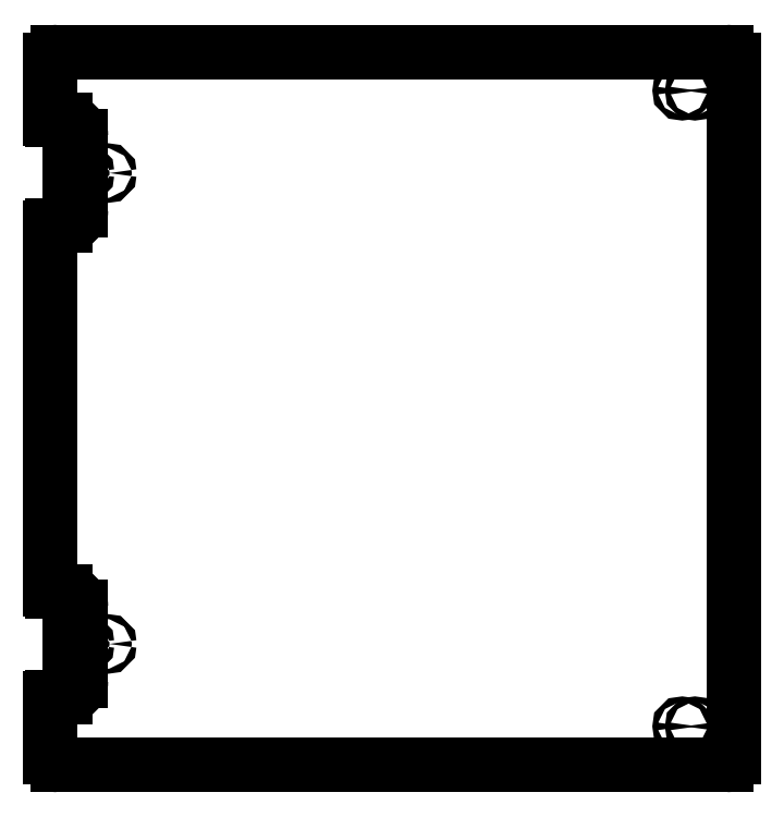
<metadata>
{"format":"dxf","ext":"dxf","renderer":"ezdxf+matplotlib","layout":"modelspace","background":"white","min_lineweight":24,"dpi":150}
</metadata>
<code>
0
SECTION
2
ENTITIES
0
LWPOLYLINE
8
0
90
2
70
1
43
0
10
-548.3
20
-162.5
10
-548.3
20
81.51
0
LINE
8
0
10
-543.3
20
199.5
30
0
11
-93.34
21
199.5
31
0
0
LINE
8
0
10
-93.34
20
-280.5
30
0
11
-543.3
21
-280.5
31
0
0
ARC
8
0
10
-528.8
20
130.5
30
0
40
1
210
0
220
0
230
1
50
-90
51
0
0
CIRCLE
8
0
10
-525.3
20
118
30
0
40
1.7
210
0
220
0
230
1
0
LINE
8
0
10
-534.3
20
-187.5
30
0
11
-528.8
21
-187.5
31
0
0
LINE
8
0
10
-547.3
20
-163.5
30
0
11
-538.3
21
-163.5
31
0
0
CIRCLE
8
0
10
-525.3
20
-199
30
0
40
1.7
210
0
220
0
230
1
0
ARC
8
0
10
-93.34
20
-275.5
30
0
40
5
210
0
220
0
230
1
50
-90
51
0
0
CIRCLE
8
0
10
-114.3
20
-254.5
30
0
40
1.7
210
0
220
0
230
1
0
ARC
8
0
10
-93.34
20
194.5
30
0
40
5
210
-0
220
0
230
1
50
0
51
90
0
CIRCLE
8
0
10
-122.8
20
-254.5
30
0
40
1.7
210
0
220
0
230
1
0
LINE
8
0
10
-535.3
20
-188.5
30
0
11
-535.3
21
-209.5
31
0
0
CIRCLE
8
0
10
-510.3
20
118
30
0
40
1.7
210
0
220
0
230
1
0
LINE
8
0
10
-88.34
20
194.5
30
0
11
-88.34
21
-275.5
31
0
0
CIRCLE
8
0
10
-510.3
20
-199
30
0
40
1.7
210
0
220
0
230
1
0
ARC
8
0
10
-538.3
20
143
30
0
40
10.5
210
0
220
0
230
1
50
0
51
90
0
LINE
8
0
10
-534.3
20
106.5
30
0
11
-528.8
21
106.5
31
0
0
LINE
8
0
10
-527.8
20
105.5
30
0
11
-527.8
21
93
31
0
0
LINE
8
0
10
-547.3
20
82.5
30
0
11
-538.3
21
82.5
31
0
0
LINE
8
0
10
-527.8
20
-174
30
0
11
-527.8
21
-186.5
31
0
0
ARC
8
0
10
-528.8
20
105.5
30
0
40
1
210
0
220
0
230
1
50
0
51
90
0
LINE
8
0
10
-548.3
20
163
30
0
11
-548.3
21
154.5
31
0
0
LINE
8
0
10
-548.3
20
81.5
30
0
11
-548.3
21
68
31
0
0
LINE
8
0
10
-548.3
20
154.5
30
0
11
-548.3
21
189.5
31
0
0
ARC
8
0
10
-547.3
20
81.5
30
0
40
1
210
0
220
-0
230
1
50
90
51
180
0
LINE
8
0
10
-534.3
20
-210.5
30
0
11
-528.8
21
-210.5
31
0
0
LINE
8
0
10
-534.3
20
129.5
30
0
11
-528.8
21
129.5
31
0
0
LINE
8
0
10
-527.8
20
143
30
0
11
-527.8
21
130.5
31
0
0
LINE
8
0
10
-548.3
20
-270.5
30
0
11
-548.3
21
-235.5
31
0
0
ARC
8
0
10
-538.3
20
-224
30
0
40
10.5
210
0
220
0
230
1
50
-90
51
0
0
ARC
8
0
10
-528.8
20
-211.5
30
0
40
1
210
0
220
0
230
1
50
0
51
90
0
ARC
8
0
10
-543.3
20
-275.5
30
0
40
5
210
0
220
0
230
1
50
180
51
270
0
ARC
8
0
10
-547.3
20
-235.5
30
0
40
1
210
0
220
-0
230
1
50
90
51
180
0
LINE
8
0
10
-527.8
20
-211.5
30
0
11
-527.8
21
-224
31
0
0
ARC
8
0
10
-547.3
20
154.5
30
0
40
1
210
0
220
0
230
1
50
180
51
270
0
LINE
8
0
10
-535.3
20
128.5
30
0
11
-535.3
21
107.5
31
0
0
ARC
8
0
10
-538.3
20
-174
30
0
40
10.5
210
0
220
0
230
1
50
0
51
90
0
ARC
8
0
10
-534.3
20
-188.5
30
0
40
1
210
0
220
-0
230
1
50
90
51
180
0
ARC
8
0
10
-547.3
20
-162.5
30
0
40
1
210
0
220
0
230
1
50
180
51
270
0
ARC
8
0
10
-528.8
20
-186.5
30
0
40
1
210
0
220
0
230
1
50
-90
51
0
0
LINE
8
0
10
-548.3
20
-154
30
0
11
-548.3
21
-162.5
31
0
0
CIRCLE
8
0
10
-122.8
20
173.5
30
0
40
1.7
210
0
220
0
230
1
0
CIRCLE
8
0
10
-114.3
20
173.5
30
0
40
1.7
210
0
220
0
230
1
0
ARC
8
0
10
-538.3
20
93
30
0
40
10.5
210
0
220
0
230
1
50
-90
51
0
0
LINE
8
0
10
-548.3
20
-275.5
30
0
11
-548.3
21
-235.5
31
0
0
LINE
8
0
10
-547.3
20
153.5
30
0
11
-538.3
21
153.5
31
0
0
ARC
8
0
10
-534.3
20
128.5
30
0
40
1
210
0
220
-0
230
1
50
90
51
180
0
LINE
8
0
10
-548.3
20
154.5
30
0
11
-548.3
21
194.5
31
0
0
ARC
8
0
10
-534.3
20
-209.5
30
0
40
1
210
0
220
0
230
1
50
180
51
270
0
ARC
8
0
10
-543.3
20
194.5
30
0
40
5
210
0
220
-0
230
1
50
90
51
180
0
LINE
8
0
10
-548.3
20
-235.5
30
0
11
-548.3
21
-249
31
0
0
ARC
8
0
10
-534.3
20
107.5
30
0
40
1
210
0
220
0
230
1
50
180
51
270
0
LINE
8
0
10
-547.3
20
-234.5
30
0
11
-538.3
21
-234.5
31
0
0
ENDSEC
0
EOF

</code>
